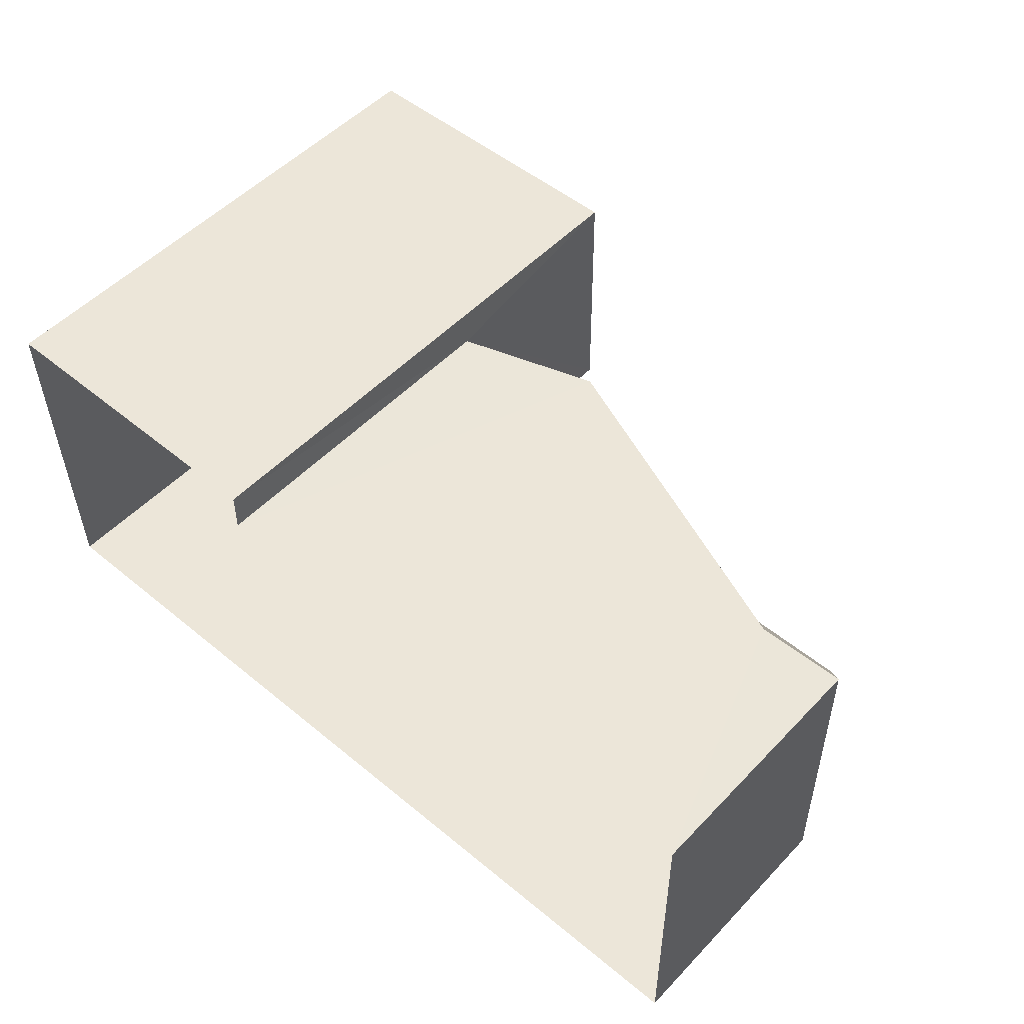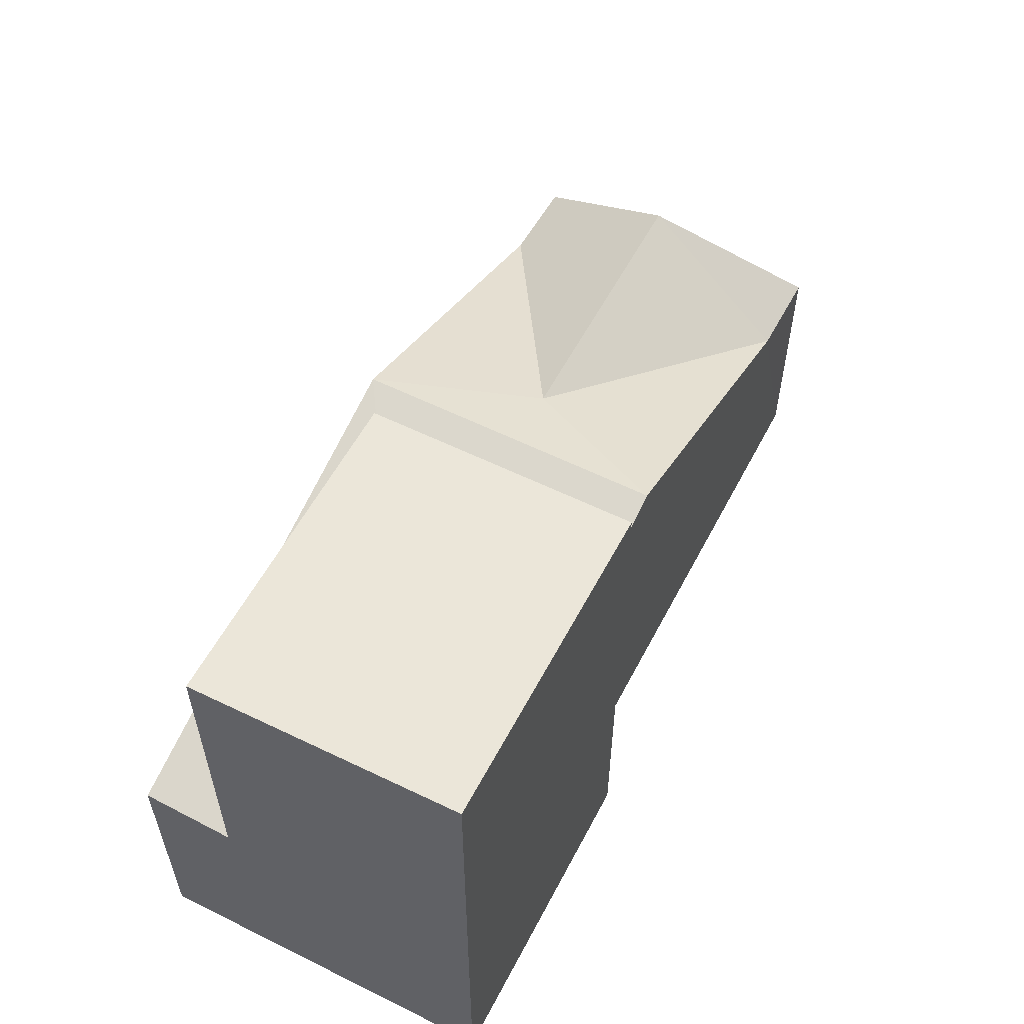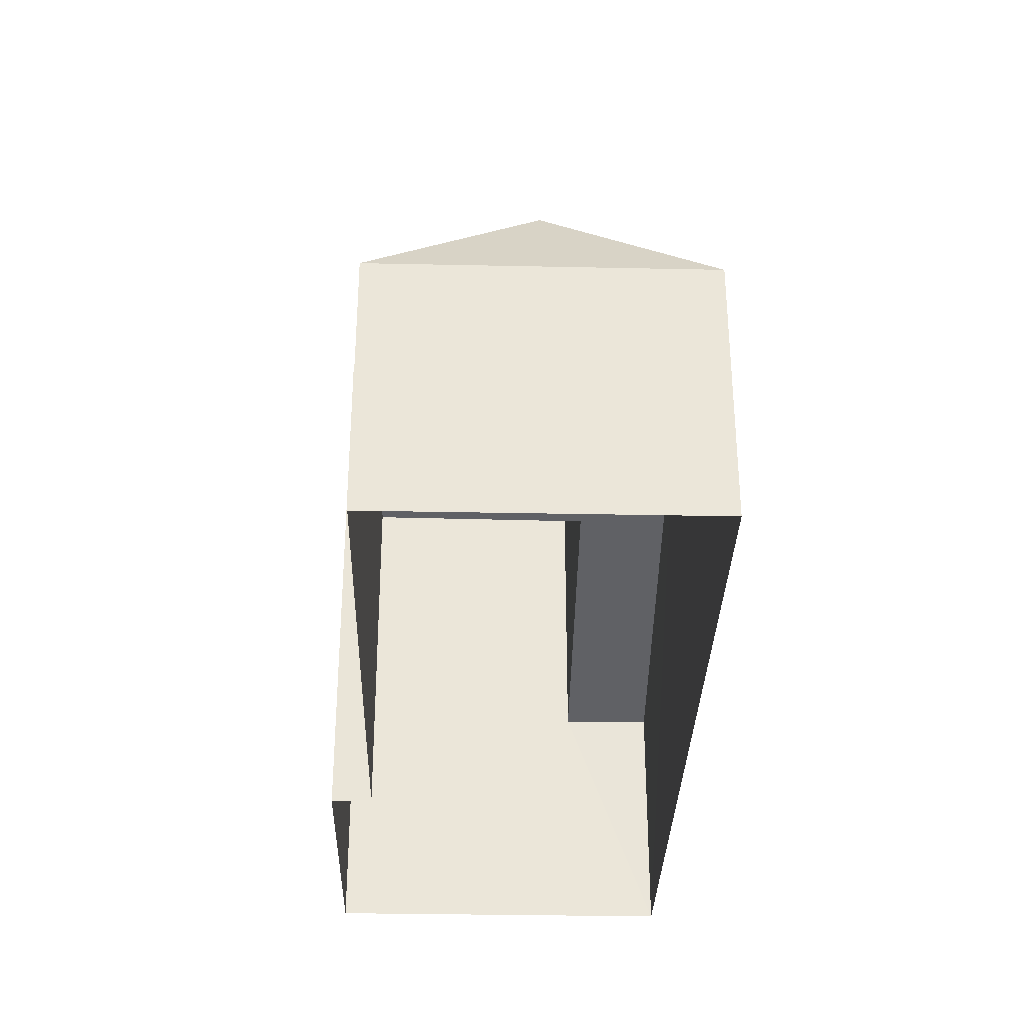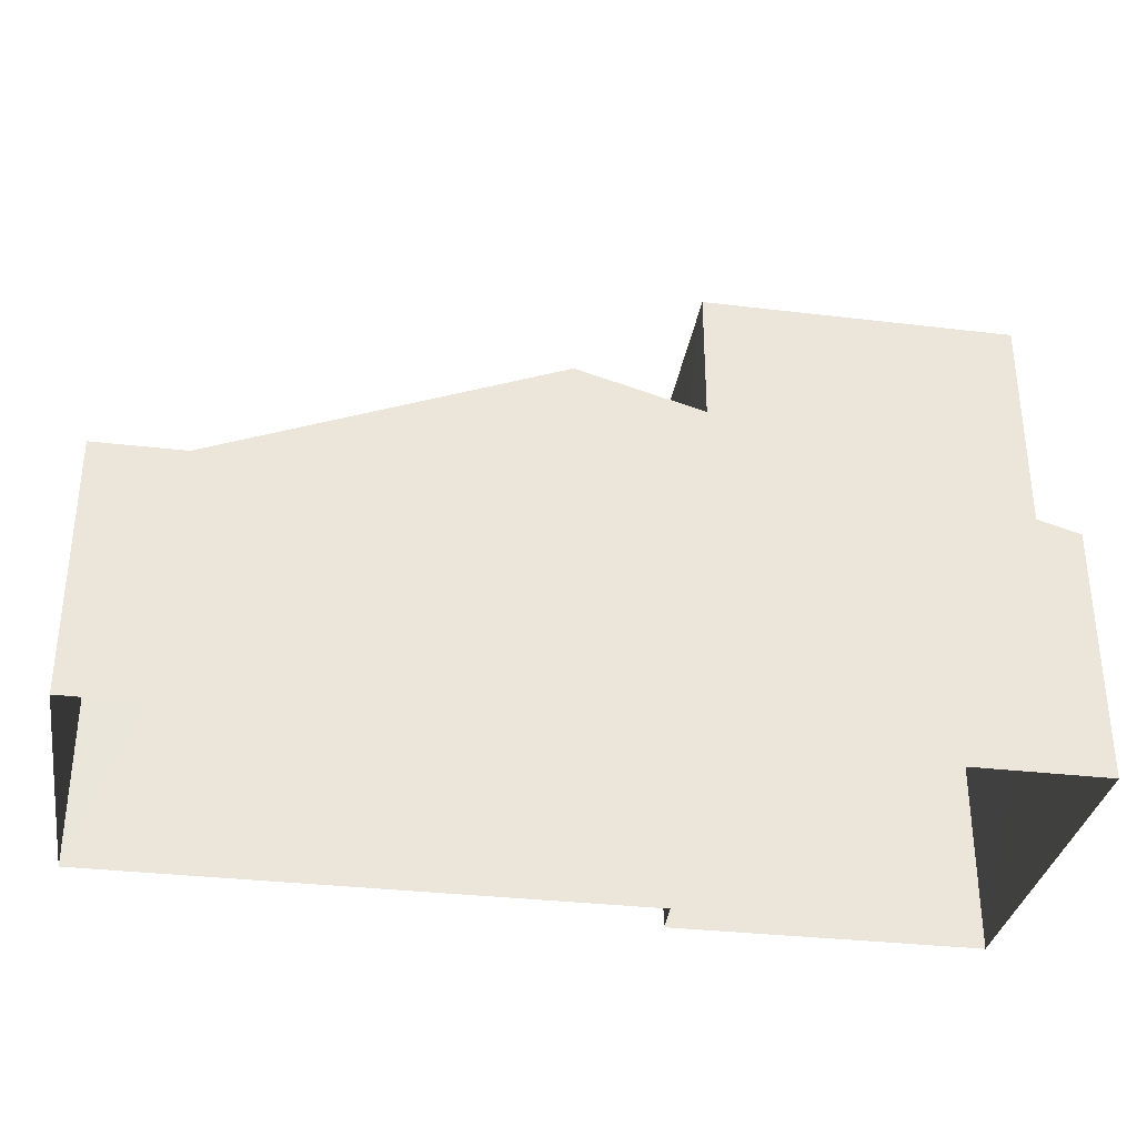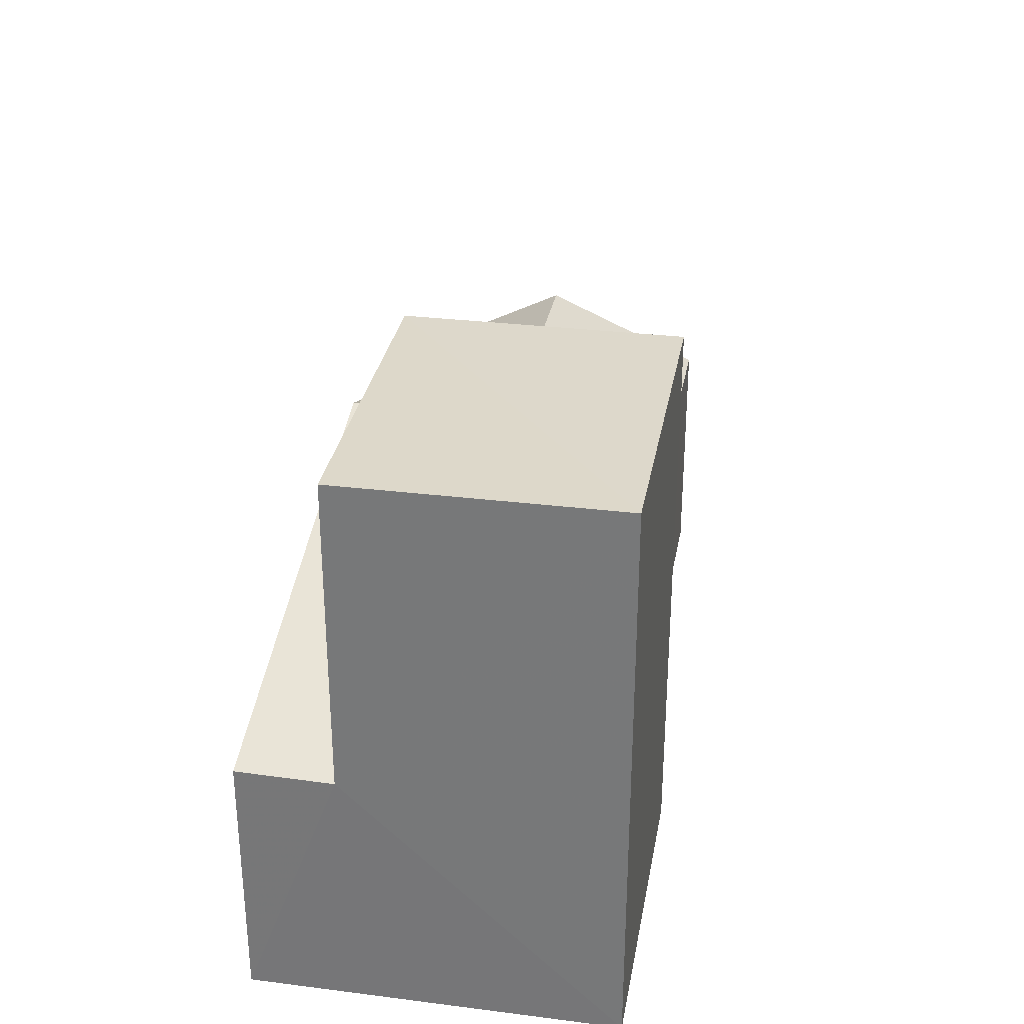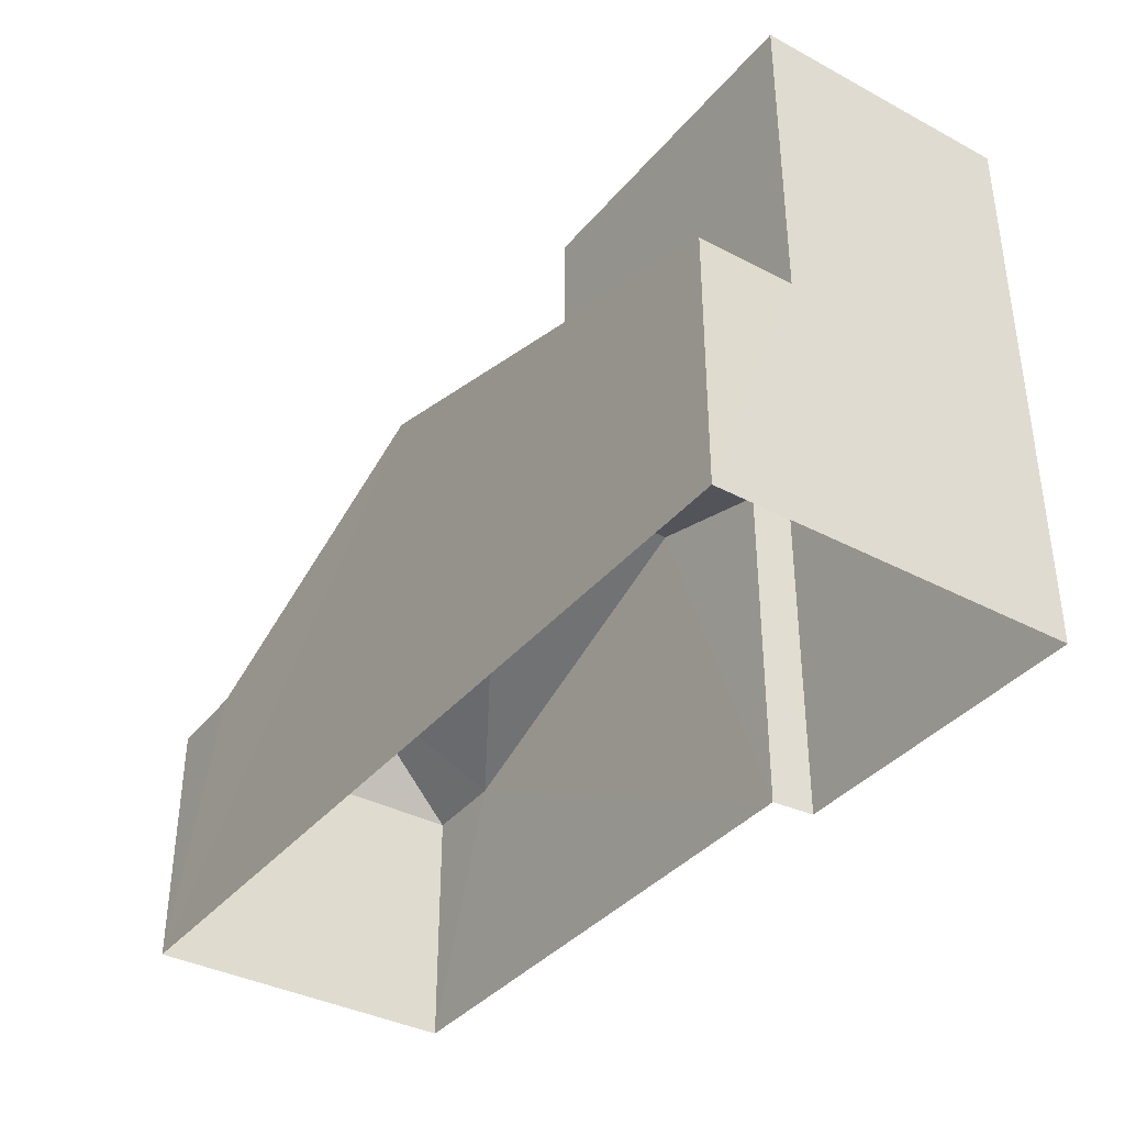
<metadata>
{"format":"obj","ext":"obj","renderer":"f3d","projection":"perspective","resolution":1024,"background":"white","views":[{"elev":52.1,"azim":-138.0,"up":"+Y"},{"elev":56.4,"azim":116.4,"up":"+Z"},{"elev":-31.9,"azim":-92.4,"up":"+Z"},{"elev":-33.3,"azim":-10.2,"up":"+Z"},{"elev":30.9,"azim":99.2,"up":"+Z"},{"elev":-37.0,"azim":54.7,"up":"+Z"}]}
</metadata>
<code>
v -3.739e+05 -1.048e+05 22.77
v -3.739e+05 -1.048e+05 22.77
v -3.739e+05 -1.048e+05 22.77
v -3.739e+05 -1.048e+05 22.77
v -3.74e+05 -1.048e+05 22.77
v -3.74e+05 -1.048e+05 22.77
v -3.74e+05 -1.048e+05 27.48
v -3.74e+05 -1.048e+05 26.13
v -3.74e+05 -1.048e+05 26.13
v -3.74e+05 -1.048e+05 26.13
v -3.74e+05 -1.048e+05 27.48
v -3.74e+05 -1.048e+05 27.91
v -3.74e+05 -1.048e+05 27.91
v -3.74e+05 -1.048e+05 26.13
v -3.739e+05 -1.048e+05 26.13
v -3.739e+05 -1.048e+05 27.37
v -3.739e+05 -1.048e+05 26.13
v -3.739e+05 -1.048e+05 27.37
v -3.739e+05 -1.048e+05 30.25
v -3.739e+05 -1.048e+05 30.25
v -3.739e+05 -1.048e+05 30.25
v -3.739e+05 -1.048e+05 30.25
f 1 2 3
f 2 4 3
f 3 5 6
f 3 4 5
f 7 8 9
f 10 8 7
f 11 10 7
f 10 11 12
f 11 13 12
f 11 14 13
f 15 16 13
f 13 16 12
f 15 17 16
f 12 16 18
f 19 20 21
f 19 22 20
f 7 9 14
f 11 7 14
f 19 2 1
f 22 19 1
f 1 18 22
f 22 18 20
f 1 3 18
f 20 18 16
f 16 21 20
f 16 17 21
f 13 4 15
f 5 4 13
f 9 5 14
f 5 13 14
f 15 4 17
f 21 17 19
f 19 17 2
f 17 4 2
f 10 12 3
f 8 10 6
f 12 18 3
f 6 10 3
f 9 6 5
f 9 8 6

</code>
